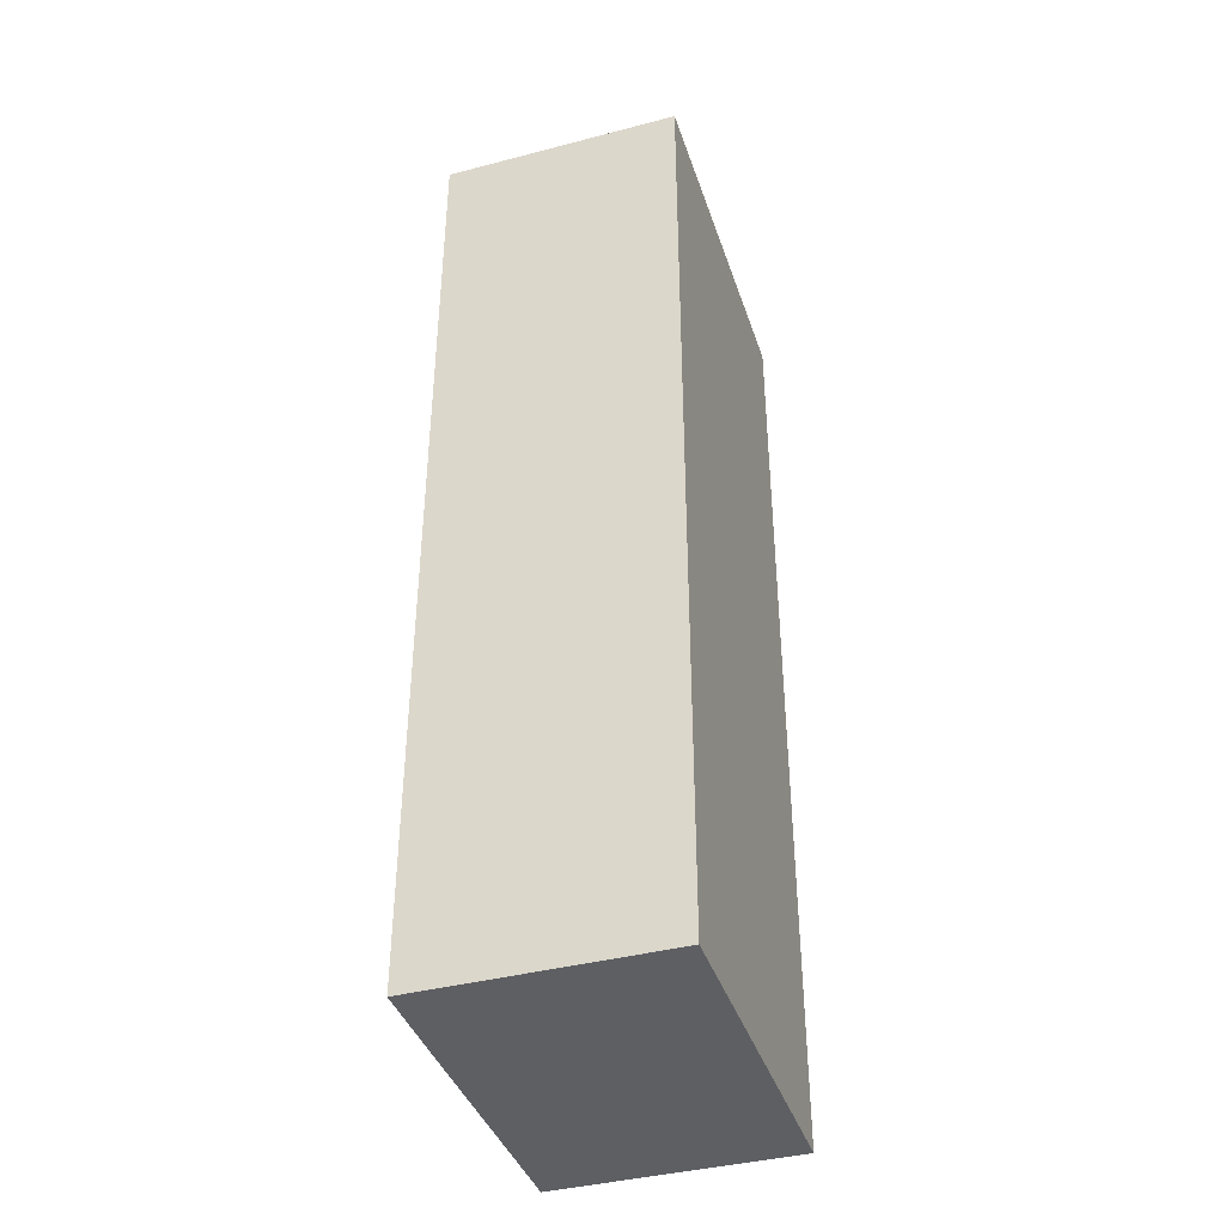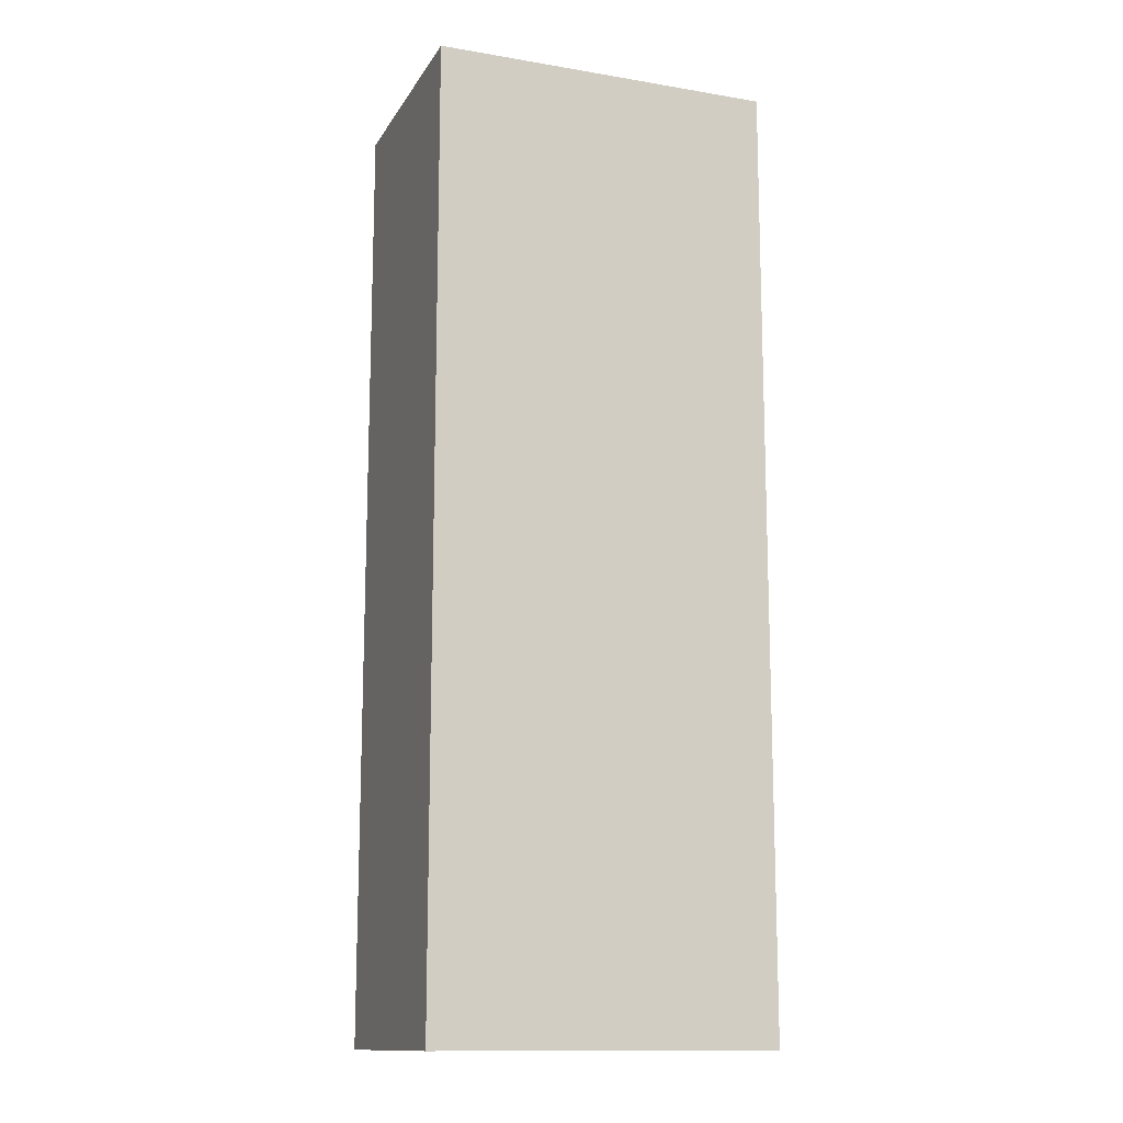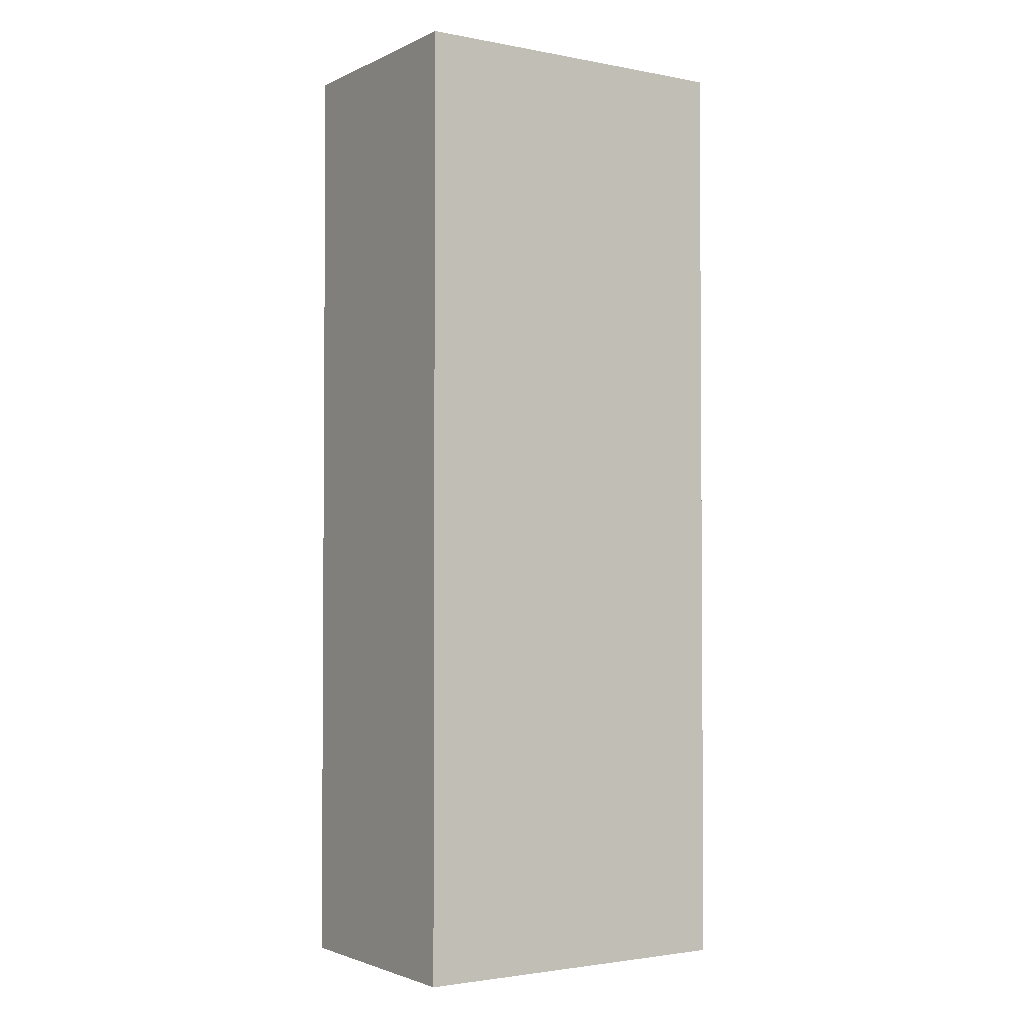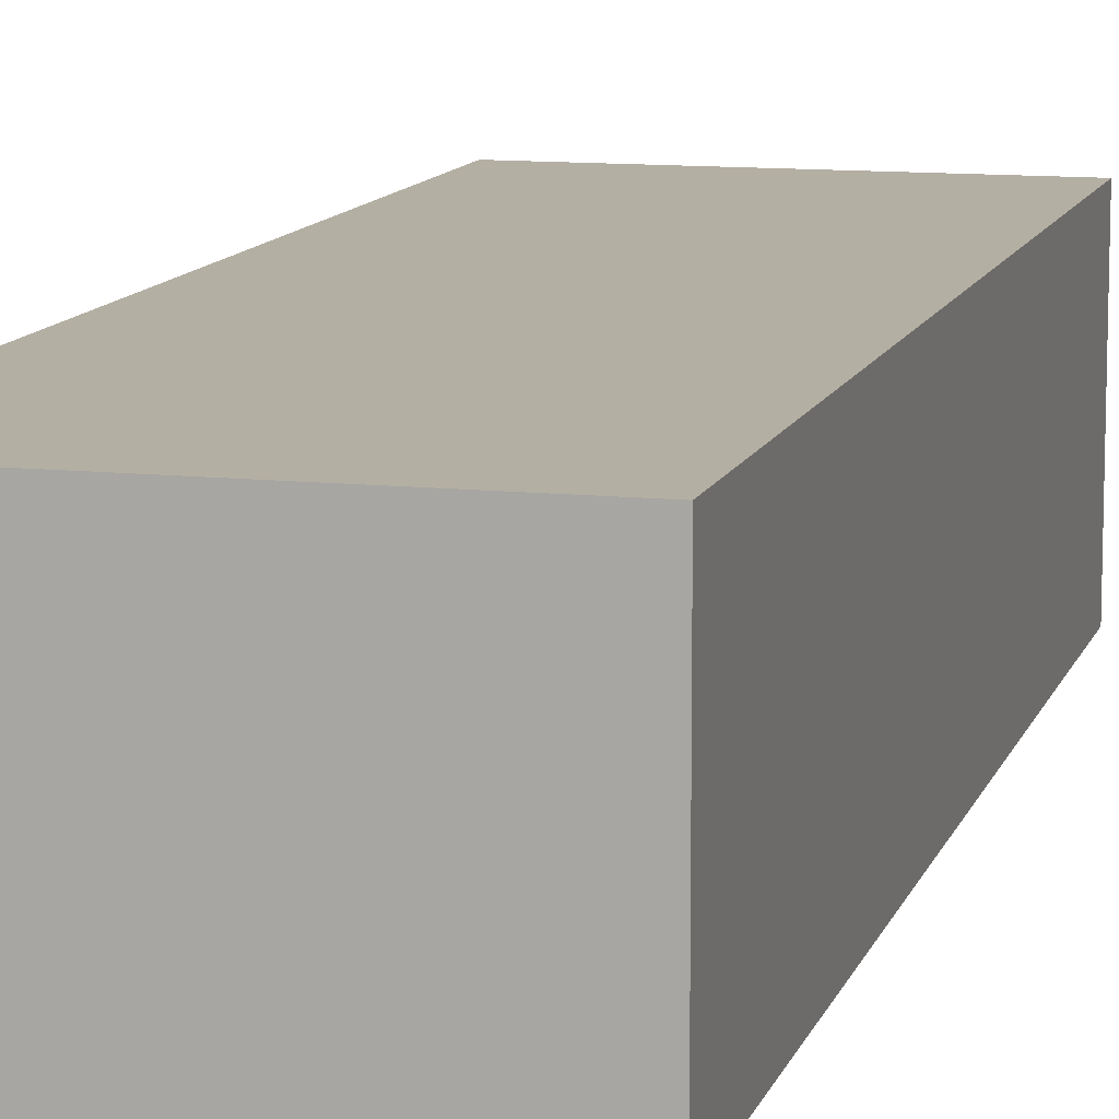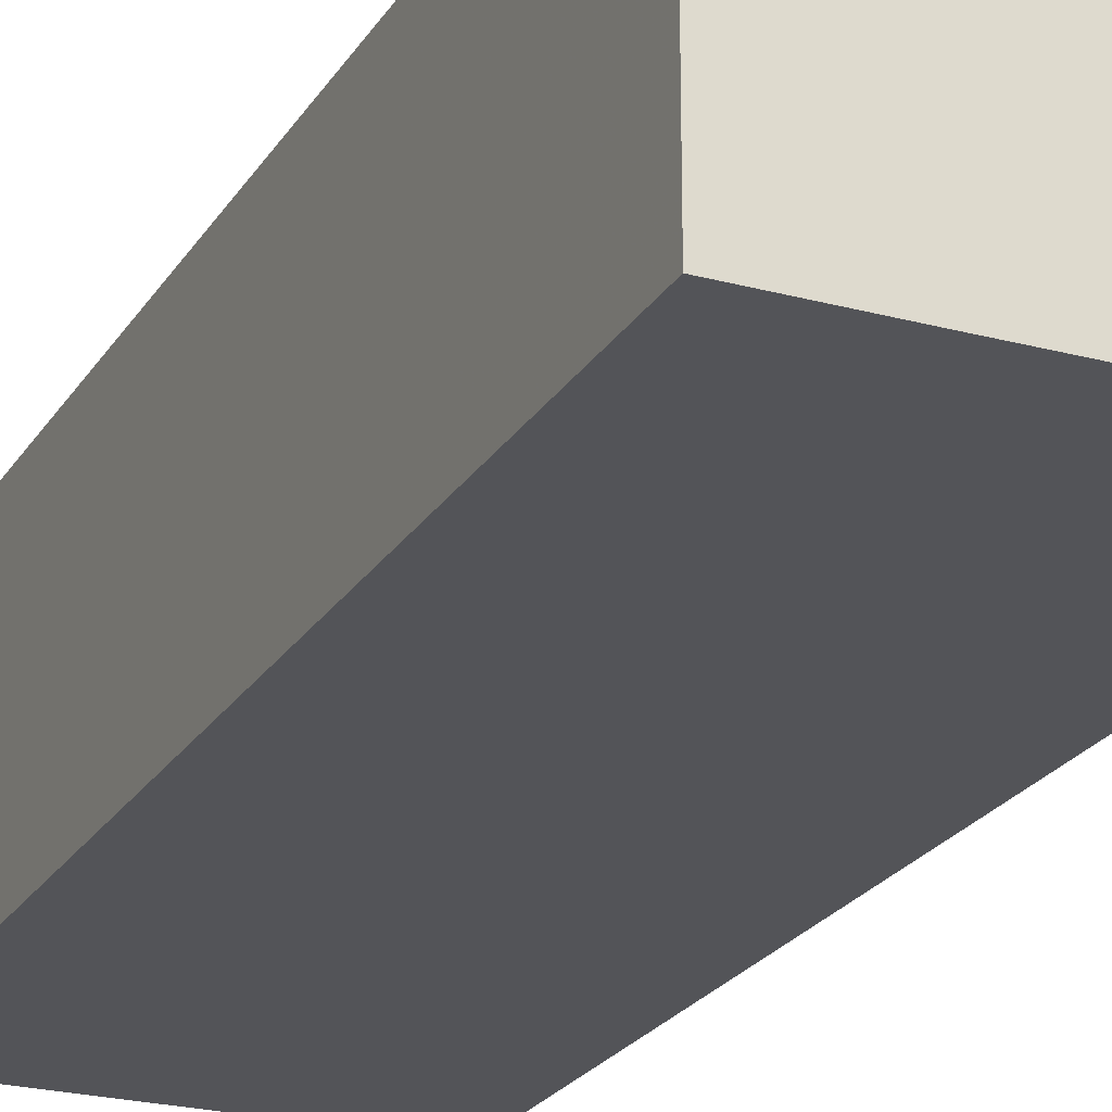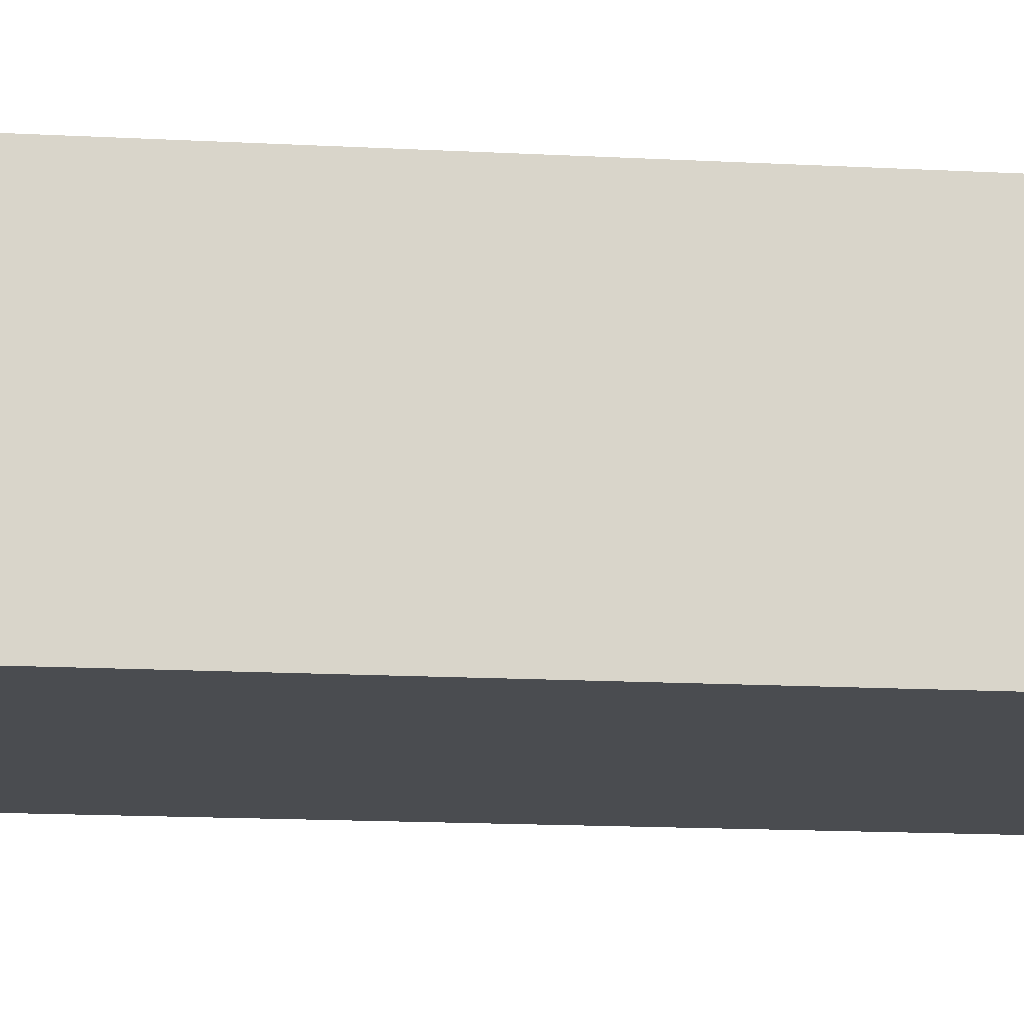
<metadata>
{"format":"obj","ext":"obj","renderer":"f3d","projection":"perspective","resolution":1024,"background":"white","views":[{"elev":-40.2,"azim":107.8,"up":"+Z"},{"elev":-13.4,"azim":159.4,"up":"+Z"},{"elev":-2.4,"azim":-33.3,"up":"+Z"},{"elev":11.2,"azim":-165.2,"up":"+Y"},{"elev":-23.6,"azim":155.6,"up":"+Y"},{"elev":-14.8,"azim":83.3,"up":"+Y"}]}
</metadata>
<code>
v 0.005 0.003902 0.005
v 0.001422 0.003902 0.005
v 0.005 0.001397 0.005
v 0.005 0.003902 -0.005
v 0.001422 0.001405 0.005
v 0.001422 0.003902 -0.005
v 0.003922 0.001397 0.005
v 0.005 0.001397 -0.005
v 0.001422 0.001405 -0.005
v 0.003922 0.001397 -0.005
f 1 2 5
f 1 5 7
f 1 7 3
f 1 3 8
f 1 8 4
f 1 4 6
f 1 6 2
f 2 6 9
f 2 9 5
f 3 7 10
f 3 10 8
f 4 8 10
f 4 10 9
f 4 9 6
f 5 9 10
f 5 10 7

</code>
